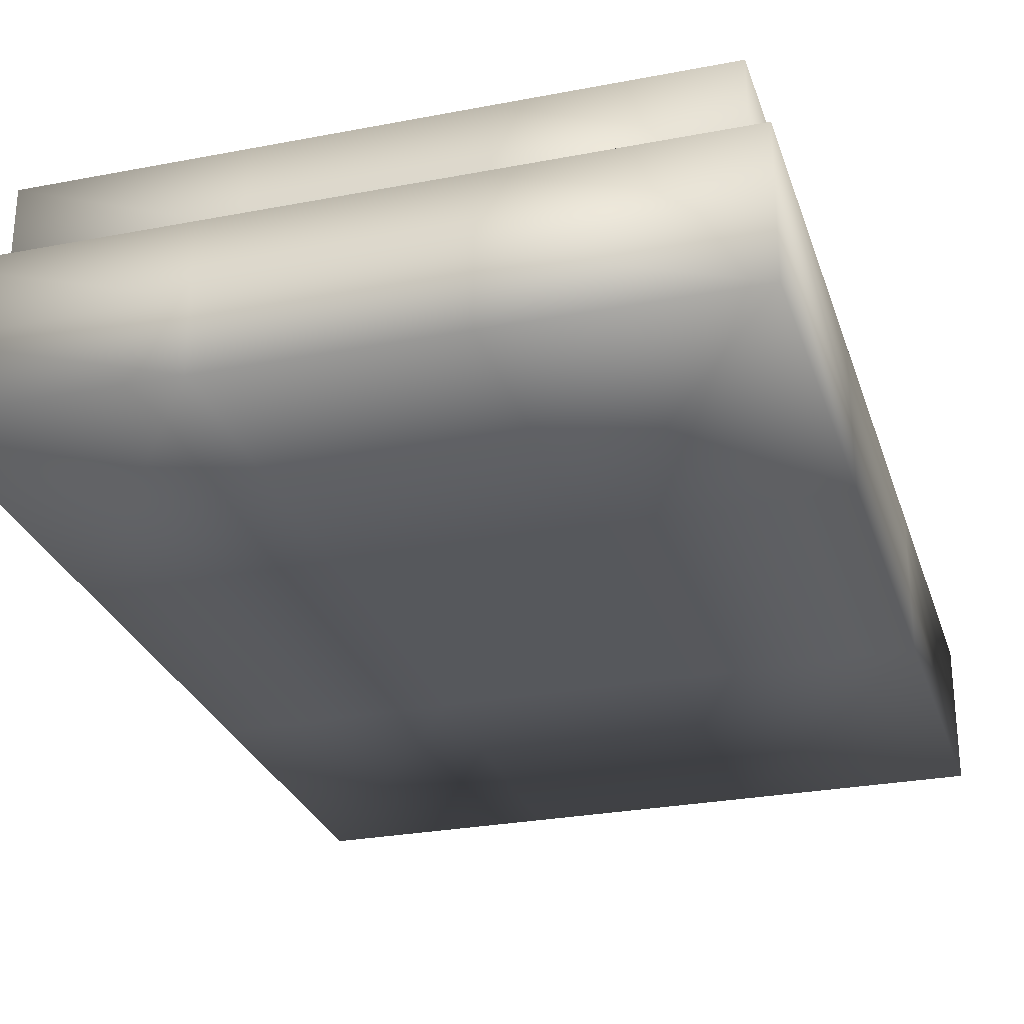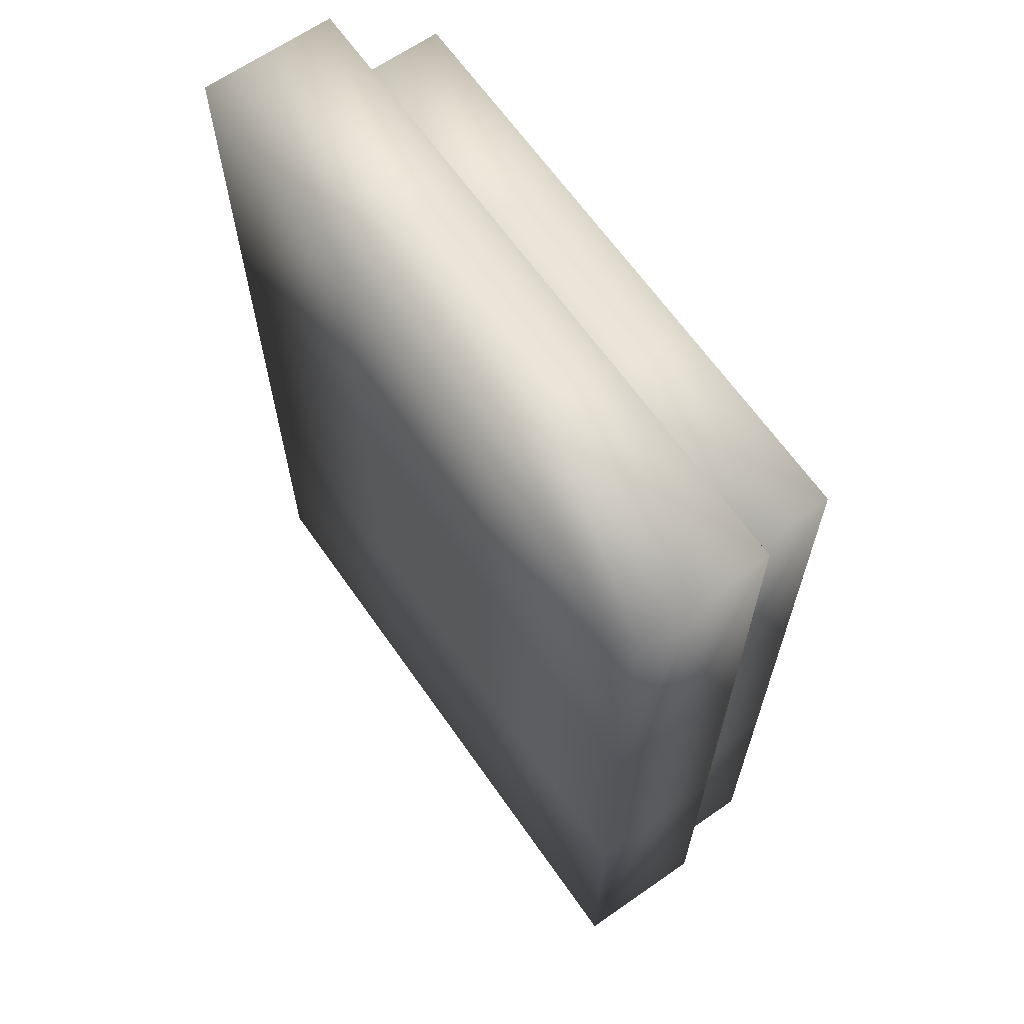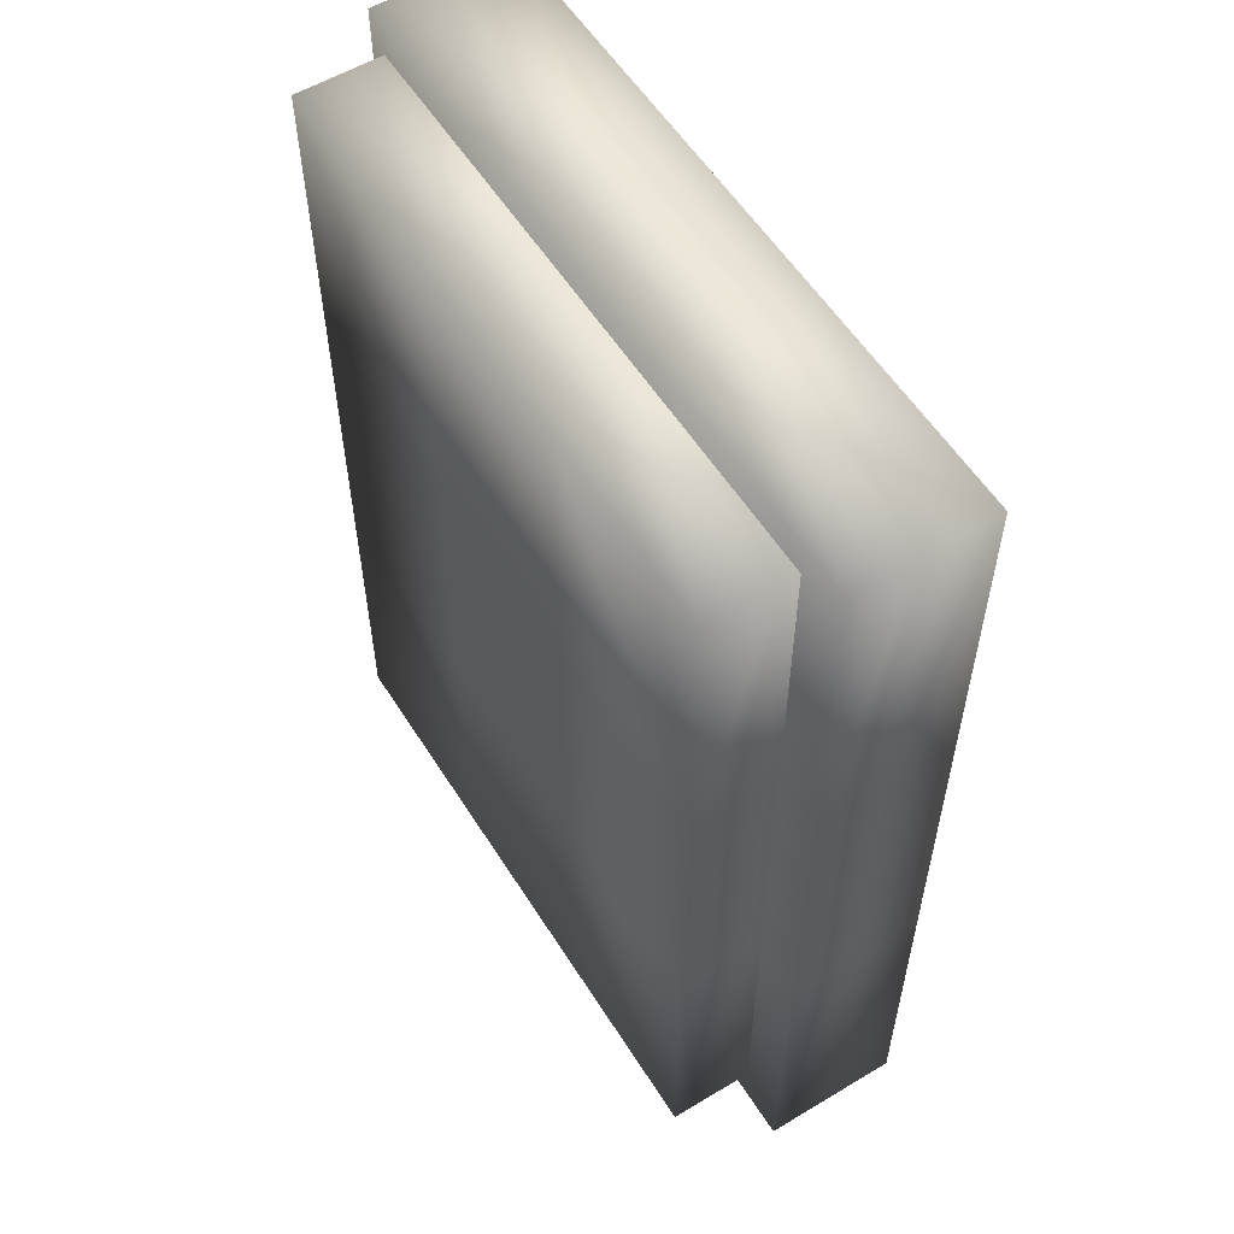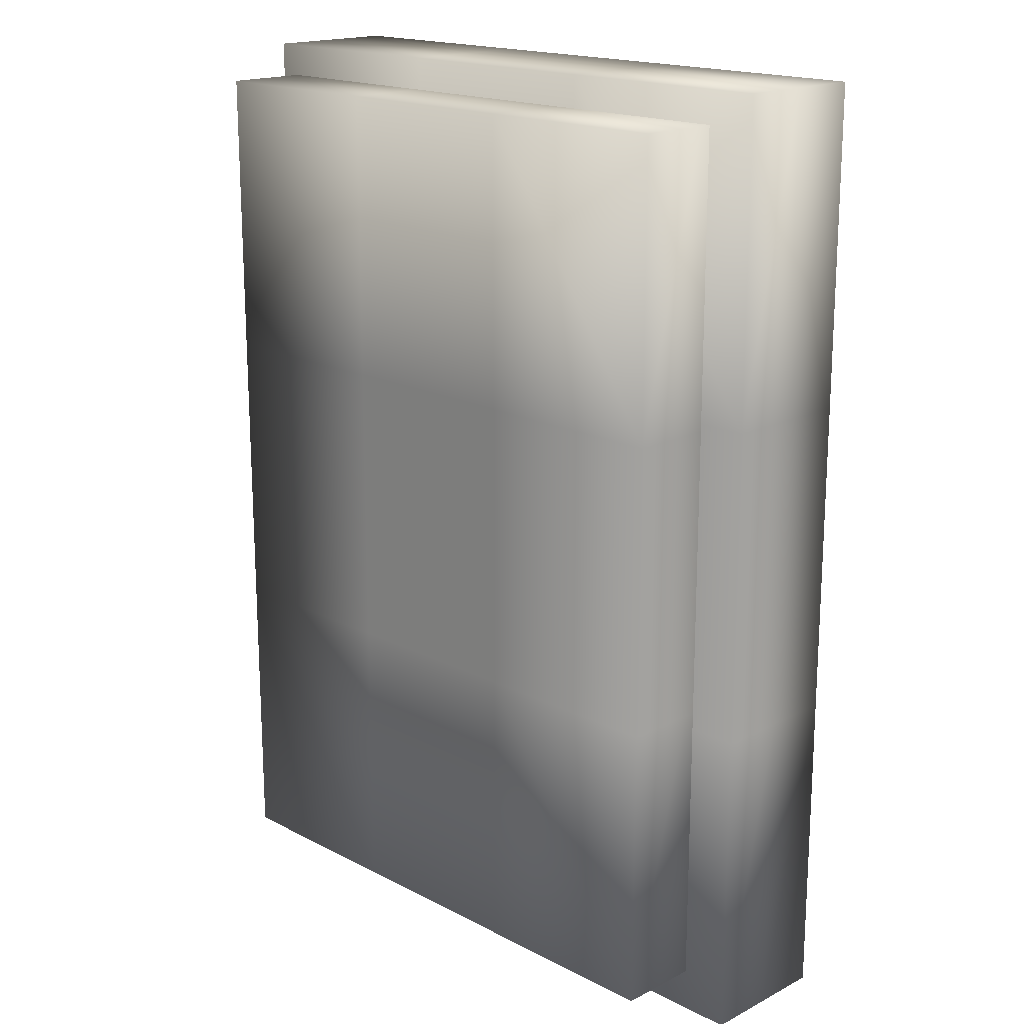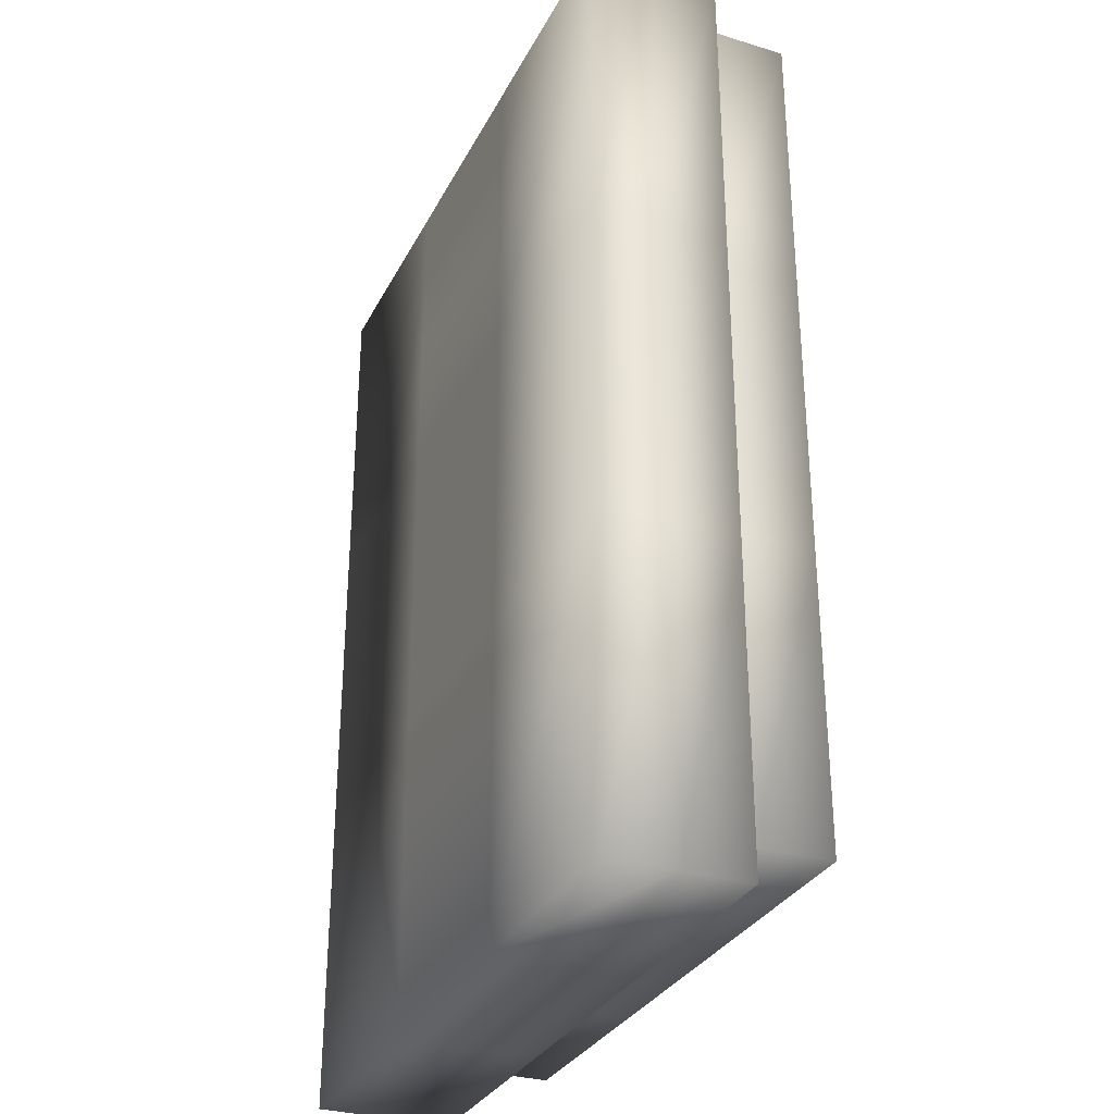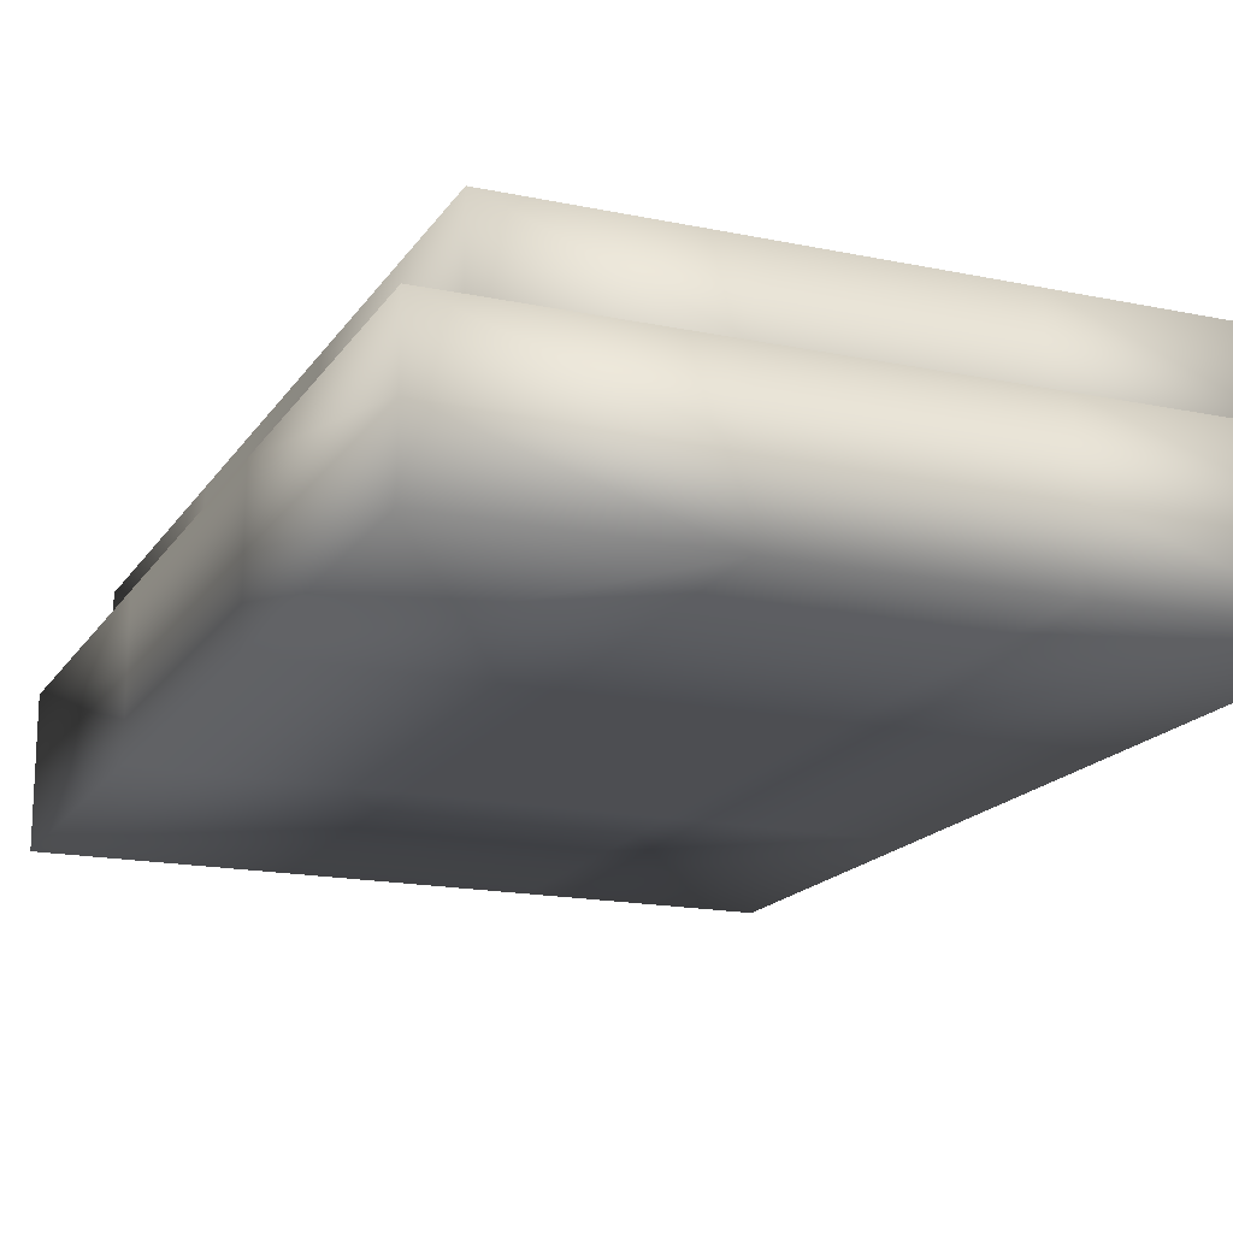
<metadata>
{"format":"obj","ext":"obj","renderer":"f3d","projection":"perspective","resolution":1024,"background":"white","views":[{"elev":-27.8,"azim":16.4,"up":"+Y"},{"elev":65.3,"azim":55.0,"up":"+Z"},{"elev":56.8,"azim":-122.0,"up":"+Z"},{"elev":17.8,"azim":-134.8,"up":"+Z"},{"elev":-31.2,"azim":66.6,"up":"+Z"},{"elev":-17.1,"azim":-22.7,"up":"+Y"}]}
</metadata>
<code>
v  -8.658 16.28 24.81
v  -5.532 16.28 24.81
v  -5.532 16.28 29.42
v  -8.658 16.28 29.42
v  -2.406 16.28 24.81
v  -2.406 16.28 29.42
v  0.7201 16.28 24.81
v  0.7201 16.28 29.42
v  -8.658 16.28 20.21
v  -5.532 16.28 20.21
v  -2.406 16.28 20.21
v  0.7201 16.28 20.21
v  -8.658 16.28 15.6
v  -5.532 16.28 15.6
v  -2.406 16.28 15.6
v  0.7201 16.28 15.6
v  -5.532 18.58 29.42
v  -5.532 18.58 24.81
v  -8.658 18.58 24.81
v  -8.658 18.58 29.42
v  -2.406 18.58 29.42
v  -2.406 18.58 24.81
v  0.7201 18.58 29.42
v  0.7201 18.58 24.81
v  -5.532 18.58 20.21
v  -8.658 18.58 20.21
v  -2.406 18.58 20.21
v  0.7201 18.58 20.21
v  -5.532 18.58 15.6
v  -8.658 18.58 15.6
v  -2.406 18.58 15.6
v  0.7201 18.58 15.6
v  -5.532 17.43 29.42
v  -8.658 17.43 29.42
v  -2.406 17.43 29.42
v  0.7201 17.43 29.42
v  0.7201 17.43 24.81
v  0.7201 17.43 20.21
v  0.7201 17.43 15.6
v  -2.406 17.43 15.6
v  -5.532 17.43 15.6
v  -8.658 17.43 15.6
v  -8.658 17.43 20.21
v  -8.658 17.43 24.81
v  -9.447 15.1 24.93
v  -5.942 15.1 24.93
v  -5.942 15.1 29.93
v  -9.447 15.1 29.93
v  -2.438 15.1 29.93
v  -2.438 15.1 24.93
v  1.065 15.1 29.93
v  1.065 15.1 24.93
v  -9.447 15.1 19.93
v  -5.942 15.1 19.93
v  -2.438 15.1 19.93
v  1.065 15.1 19.93
v  -9.447 15.1 14.93
v  -5.942 15.1 14.93
v  -2.438 15.1 14.93
v  1.065 15.1 14.93
v  -9.447 16.18 29.93
v  -5.942 16.18 29.93
v  -2.438 16.18 29.93
v  1.065 16.18 29.93
v  -9.447 17.25 29.93
v  -5.942 17.25 29.93
v  -5.942 17.25 24.93
v  -9.447 17.25 24.93
v  -2.438 17.25 29.93
v  -2.438 17.25 24.93
v  1.065 17.25 29.93
v  1.065 17.25 24.93
v  -9.447 17.25 19.93
v  -5.942 17.25 19.93
v  -2.438 17.25 19.93
v  1.065 17.25 19.93
v  -9.447 17.25 14.93
v  -5.942 17.25 14.93
v  -2.438 17.25 14.93
v  1.065 17.25 14.93
v  1.065 16.18 24.93
v  1.065 16.18 19.93
v  1.065 16.18 14.93
v  -2.438 16.18 14.93
v  -5.942 16.18 14.93
v  -9.447 16.18 14.93
v  -9.447 16.18 19.93
v  -9.447 16.18 24.93
o Box005
g Box005
f 1 2 3 4
f 2 5 6 3
f 5 7 8 6
f 9 10 2 1
f 10 11 5 2
f 11 12 7 5
f 13 14 10 9
f 14 15 11 10
f 15 16 12 11
f 17 18 19 20
f 21 22 18 17
f 23 24 22 21
f 18 25 26 19
f 22 27 25 18
f 24 28 27 22
f 25 29 30 26
f 27 31 29 25
f 28 32 31 27
f 3 33 34 4
f 6 35 33 3
f 8 36 35 6
f 33 17 20 34
f 35 21 17 33
f 36 23 21 35
f 7 37 36 8
f 12 38 37 7
f 16 39 38 12
f 37 24 23 36
f 38 28 24 37
f 39 32 28 38
f 15 40 39 16
f 14 41 40 15
f 13 42 41 14
f 40 31 32 39
f 41 29 31 40
f 42 30 29 41
f 9 43 42 13
f 1 44 43 9
f 4 34 44 1
f 43 26 30 42
f 44 19 26 43
f 34 20 19 44
f 45 46 47 48
f 49 47 46 50
f 51 49 50 52
f 46 45 53 54
f 50 46 54 55
f 52 50 55 56
f 54 53 57 58
f 55 54 58 59
f 56 55 59 60
f 61 48 47 62
f 62 47 49 63
f 63 49 51 64
f 65 61 62 66
f 66 67 68 65
f 67 66 69 70
f 70 69 71 72
f 73 68 67 74
f 74 67 70 75
f 75 70 72 76
f 77 73 74 78
f 78 74 75 79
f 79 75 76 80
f 63 69 66 62
f 64 71 69 63
f 64 51 52 81
f 81 52 56 82
f 82 56 60 83
f 81 72 71 64
f 82 76 72 81
f 83 80 76 82
f 83 60 59 84
f 84 59 58 85
f 85 58 57 86
f 84 79 80 83
f 85 78 79 84
f 86 77 78 85
f 86 57 53 87
f 87 53 45 88
f 48 61 88 45
f 87 73 77 86
f 88 68 73 87
f 61 65 68 88

</code>
